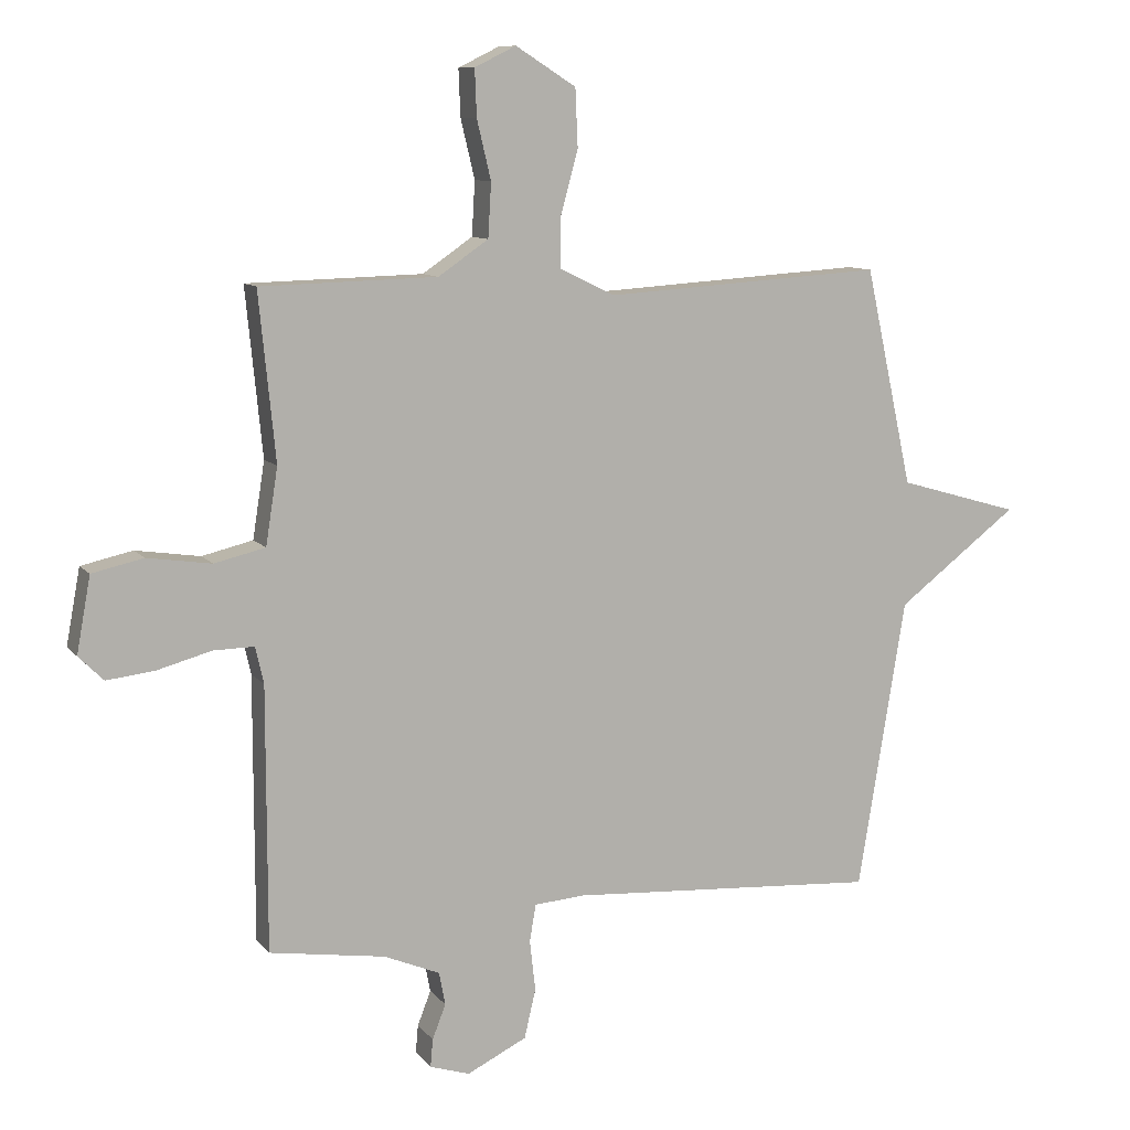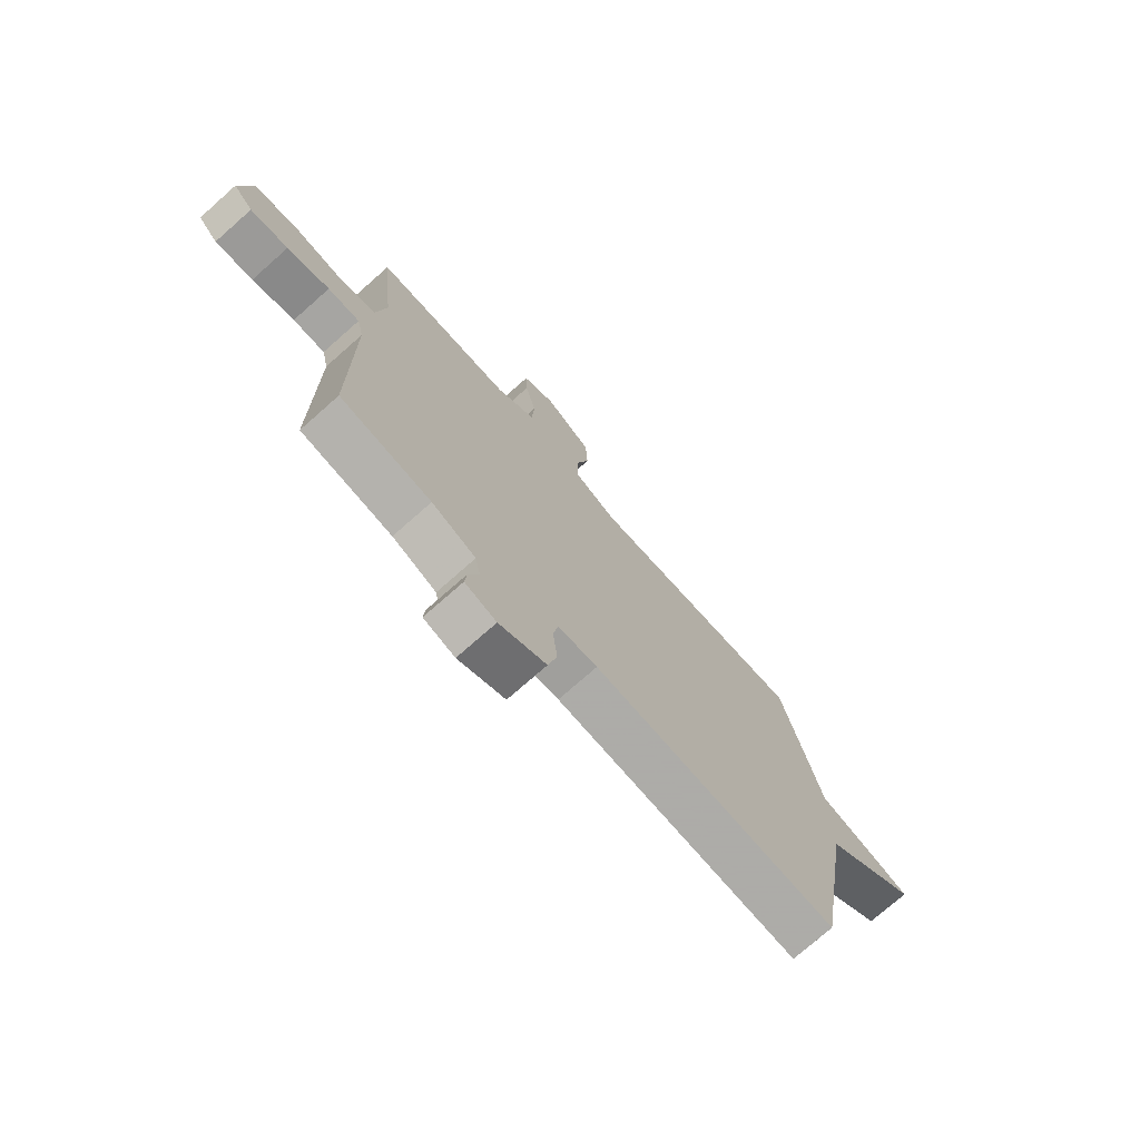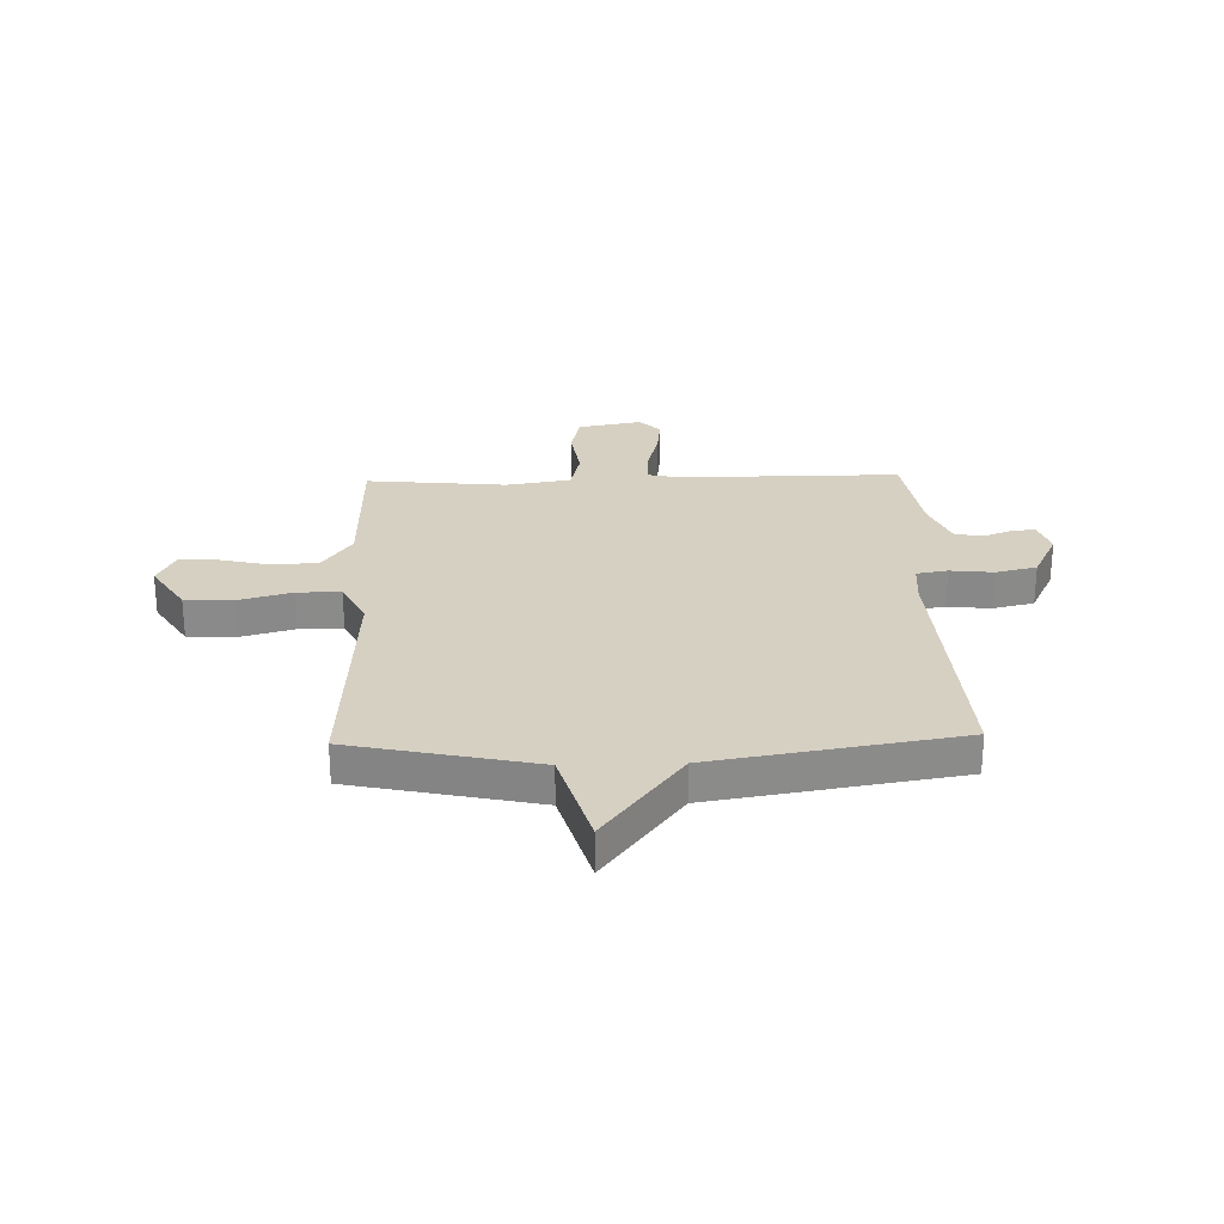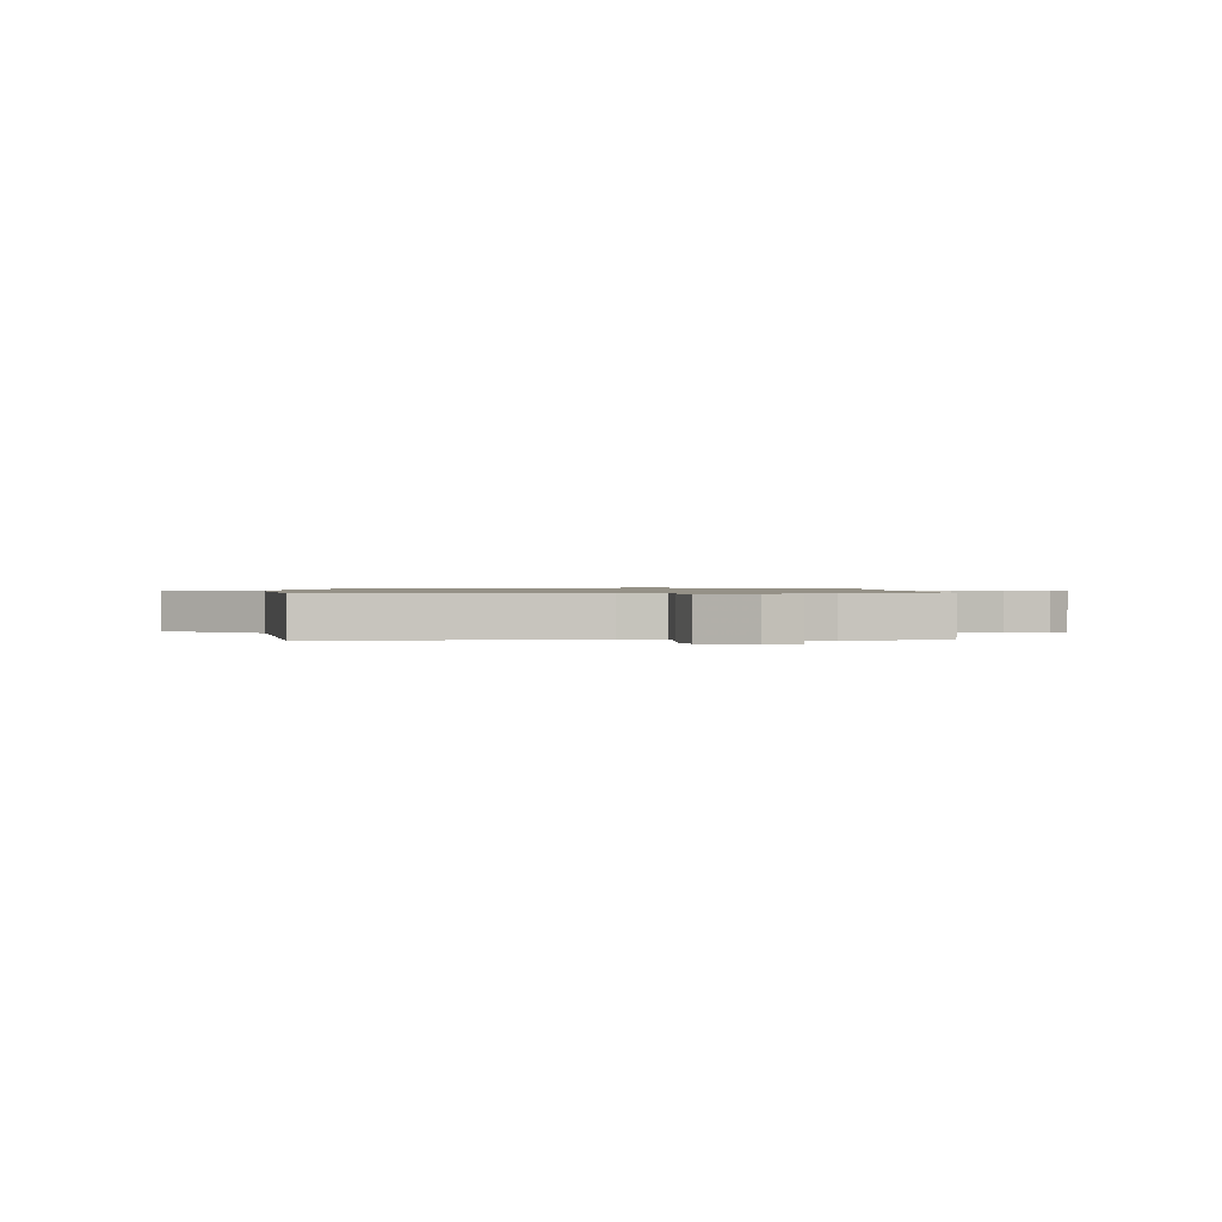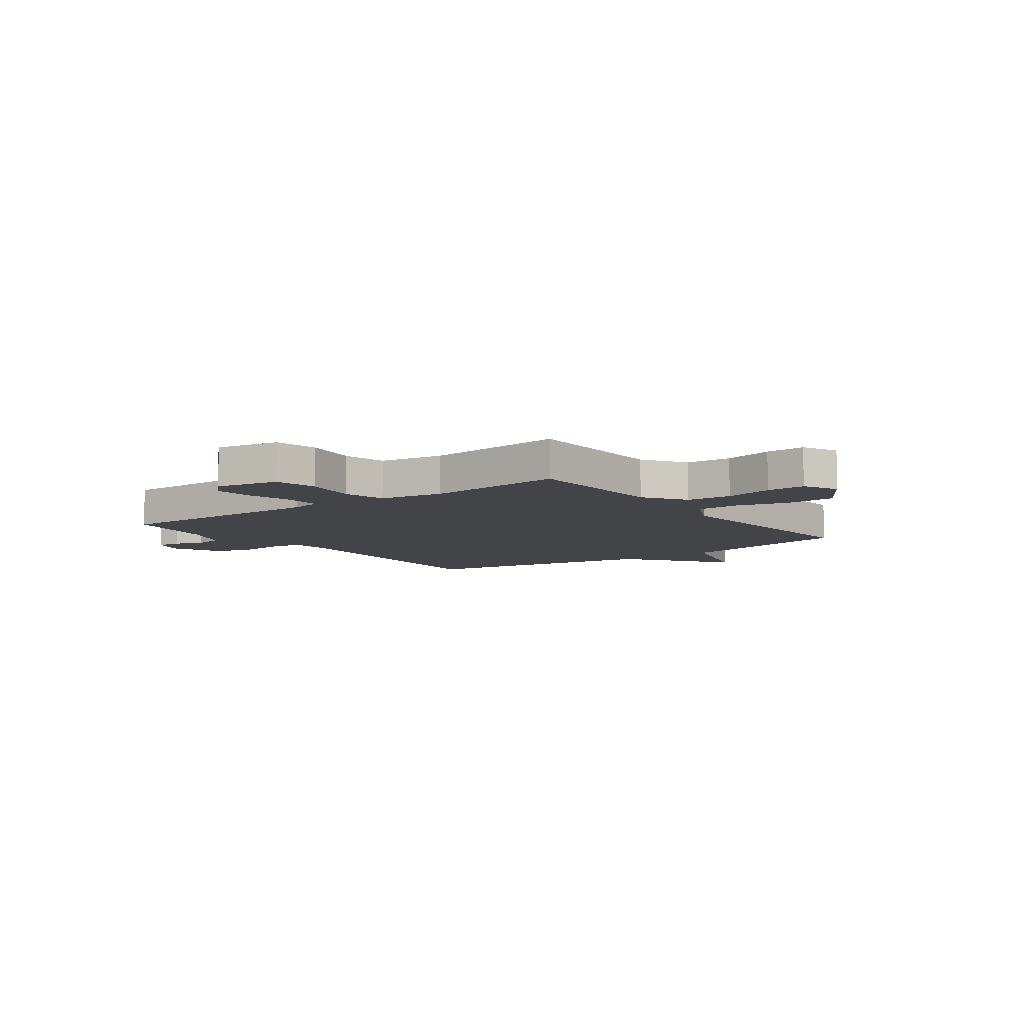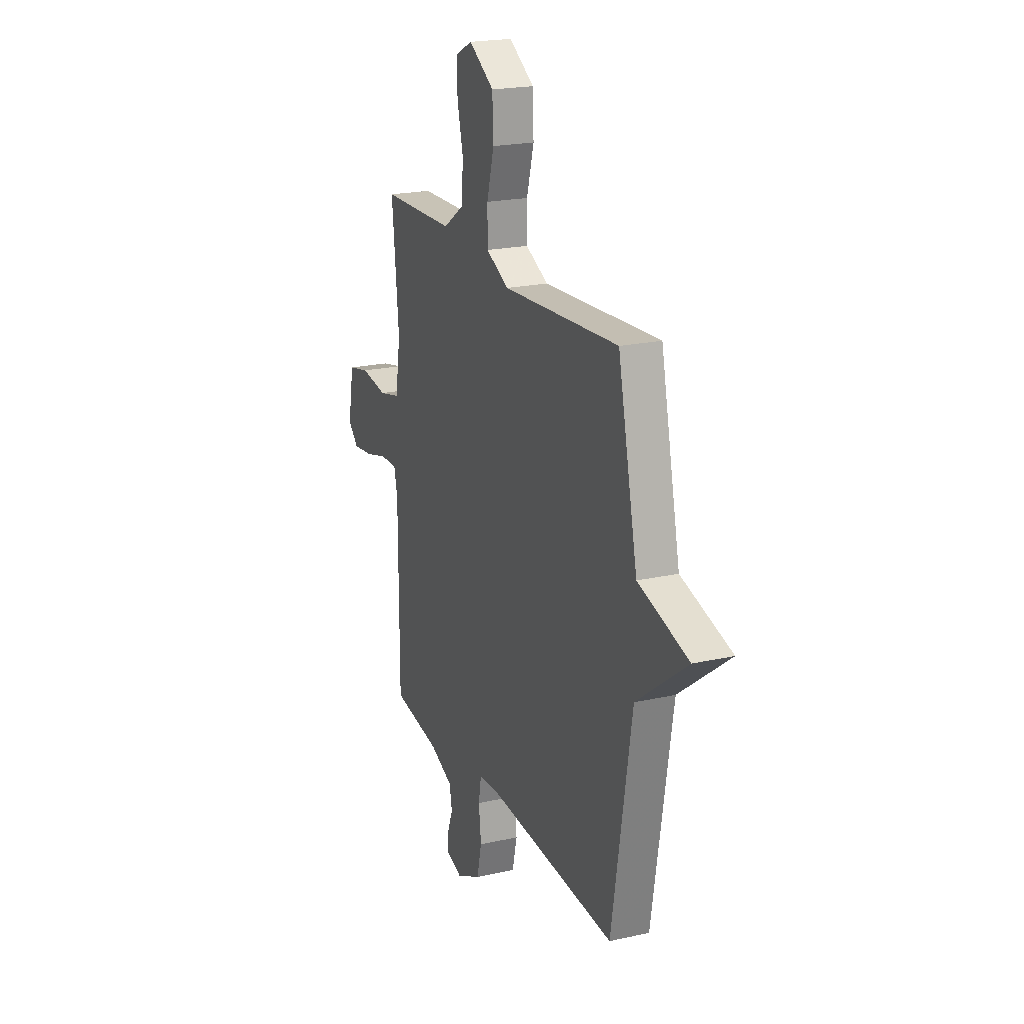
<metadata>
{"format":"obj","ext":"obj","renderer":"f3d","projection":"perspective","resolution":1024,"background":"white","views":[{"elev":9.8,"azim":-22.1,"up":"+Z"},{"elev":-74.2,"azim":-48.5,"up":"+Z"},{"elev":26.5,"azim":88.3,"up":"+Y"},{"elev":0.9,"azim":177.5,"up":"+Y"},{"elev":-8.0,"azim":-53.6,"up":"+Y"},{"elev":21.0,"azim":68.0,"up":"+Z"}]}
</metadata>
<code>
v 0.5 0.07 0.5
v 0.575 0.07 0.157
v 0.766 0.07 0.102
v 0.575 0.07 -0.043
v 0.5 0.07 -0.5
v 0.01 0.07 -0.468
v -0.069 0.07 -0.474
v -0.079 0.07 -0.532
v -0.07 0.07 -0.612
v -0.088 0.07 -0.689
v -0.182 0.07 -0.735
v -0.245 0.07 -0.715
v -0.241 0.07 -0.671
v -0.22 0.07 -0.617
v -0.23 0.07 -0.565
v -0.318 0.07 -0.528
v -0.5 0.07 -0.5
v -0.5 0.07 -0.086
v -0.513 0.07 -0.029
v -0.577 0.07 -0.03
v -0.662 0.07 -0.053
v -0.738 0.07 -0.062
v -0.777 0.07 -0.023
v -0.755 0.07 0.096
v -0.674 0.07 0.114
v -0.573 0.07 0.099
v -0.493 0.07 0.118
v -0.474 0.07 0.238
v -0.5 0.07 0.5
v -0.222 0.07 0.507
v -0.143 0.07 0.561
v -0.138 0.07 0.646
v -0.16 0.07 0.738
v -0.163 0.07 0.812
v -0.098 0.07 0.844
v -0.003 0.07 0.784
v 0.001 0.07 0.693
v -0.026 0.07 0.595
v -0.026 0.07 0.514
v 0.06 0.07 0.472
v 0.5 0 0.5
v 0.575 0 0.157
v 0.766 0 0.102
v 0.575 0 -0.043
v 0.5 0 -0.5
v 0.01 0 -0.468
v -0.069 0 -0.474
v -0.079 0 -0.532
v -0.07 0 -0.612
v -0.088 0 -0.689
v -0.182 0 -0.735
v -0.245 0 -0.715
v -0.241 0 -0.671
v -0.22 0 -0.617
v -0.23 0 -0.565
v -0.318 0 -0.528
v -0.5 0 -0.5
v -0.5 0 -0.086
v -0.513 0 -0.029
v -0.577 0 -0.03
v -0.662 0 -0.053
v -0.738 0 -0.062
v -0.777 0 -0.023
v -0.755 0 0.096
v -0.674 0 0.114
v -0.573 0 0.099
v -0.493 0 0.118
v -0.474 0 0.238
v -0.5 0 0.5
v -0.222 0 0.507
v -0.143 0 0.561
v -0.138 0 0.646
v -0.16 0 0.738
v -0.163 0 0.812
v -0.098 0 0.844
v -0.003 0 0.784
v 0.001 0 0.693
v -0.026 0 0.595
v -0.026 0 0.514
v 0.06 0 0.472
f 36 37 38
f 35 36 38
f 34 35 38
f 33 34 38
f 32 33 38
f 31 32 38 39
f 30 31 39 40
f 28 29 30 40
f 24 25 26
f 23 24 26
f 22 23 26
f 21 22 26
f 20 21 26
f 19 20 26 27
f 40 1 2
f 28 40 2
f 27 28 2
f 19 27 2
f 18 19 2
f 12 13 14
f 11 12 14
f 10 11 14
f 9 10 14
f 8 9 14
f 7 8 14 15
f 4 5 6
f 4 6 7
f 3 4 7
f 2 3 7
f 18 2 7
f 17 18 7
f 16 17 7
f 7 15 16
f 78 77 76
f 78 76 75
f 78 75 74
f 78 74 73
f 78 73 72
f 79 78 72 71
f 80 79 71 70
f 80 70 69 68
f 66 65 64
f 66 64 63
f 66 63 62
f 66 62 61
f 66 61 60
f 67 66 60 59
f 42 41 80
f 42 80 68
f 42 68 67
f 42 67 59
f 42 59 58
f 54 53 52
f 54 52 51
f 54 51 50
f 54 50 49
f 54 49 48
f 55 54 48 47
f 46 45 44
f 47 46 44
f 47 44 43
f 47 43 42
f 47 42 58
f 47 58 57
f 47 57 56
f 56 55 47
f 1 41 42 2
f 2 42 43 3
f 3 43 44 4
f 4 44 45 5
f 5 45 46 6
f 6 46 47 7
f 7 47 48 8
f 8 48 49 9
f 9 49 50 10
f 10 50 51 11
f 11 51 52 12
f 12 52 53 13
f 13 53 54 14
f 14 54 55 15
f 15 55 56 16
f 16 56 57 17
f 17 57 58 18
f 18 58 59 19
f 19 59 60 20
f 20 60 61 21
f 21 61 62 22
f 22 62 63 23
f 23 63 64 24
f 24 64 65 25
f 25 65 66 26
f 26 66 67 27
f 27 67 68 28
f 28 68 69 29
f 29 69 70 30
f 30 70 71 31
f 31 71 72 32
f 32 72 73 33
f 33 73 74 34
f 34 74 75 35
f 35 75 76 36
f 36 76 77 37
f 37 77 78 38
f 38 78 79 39
f 39 79 80 40
f 40 80 41 1

</code>
